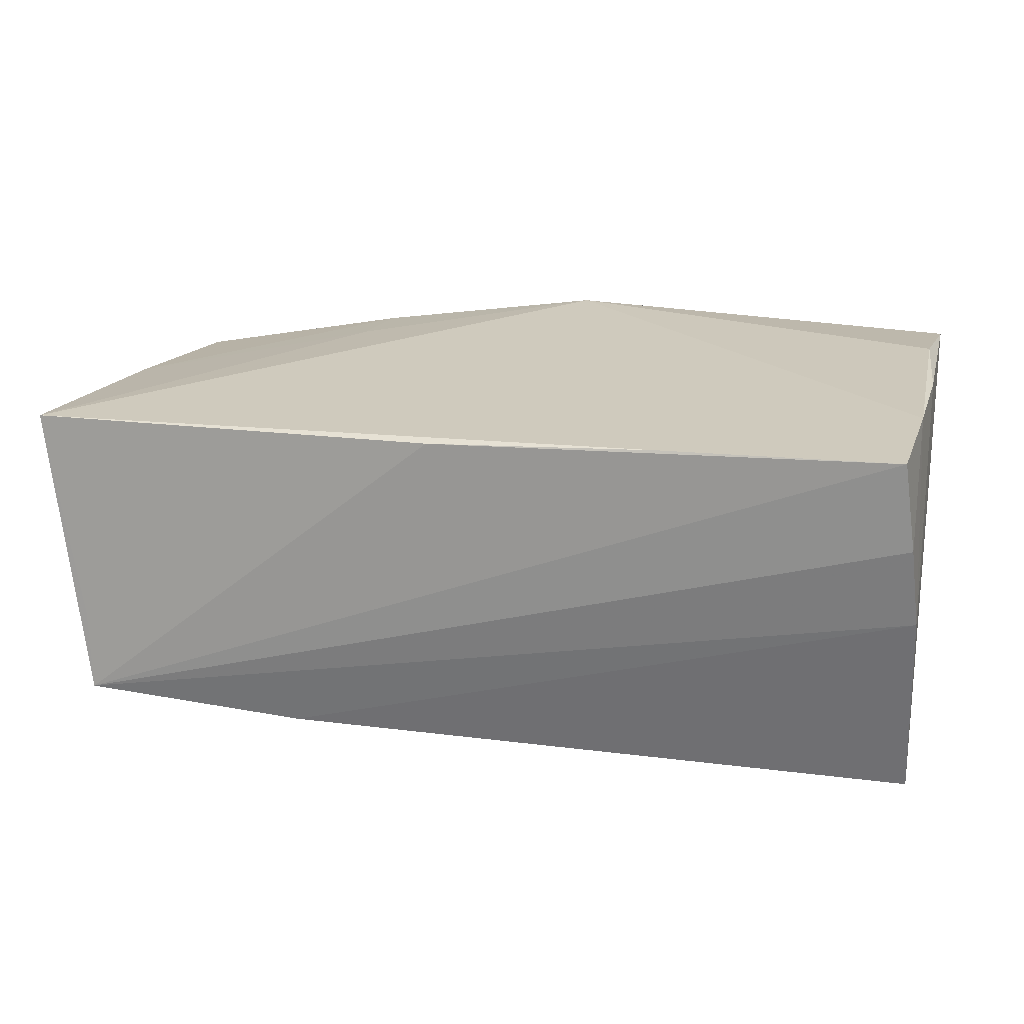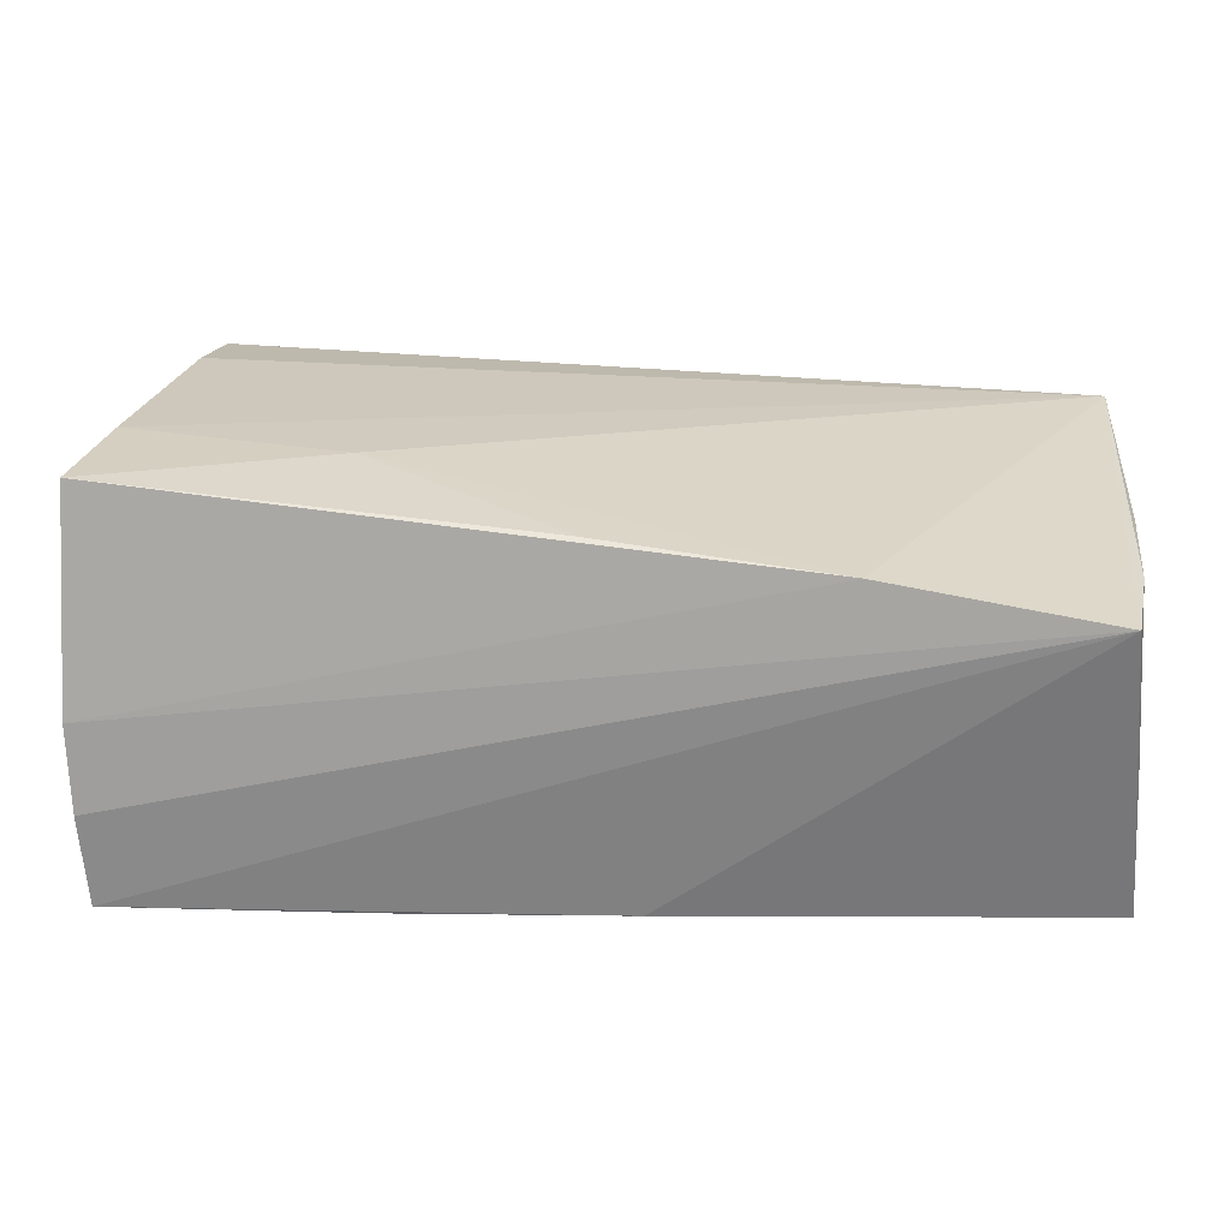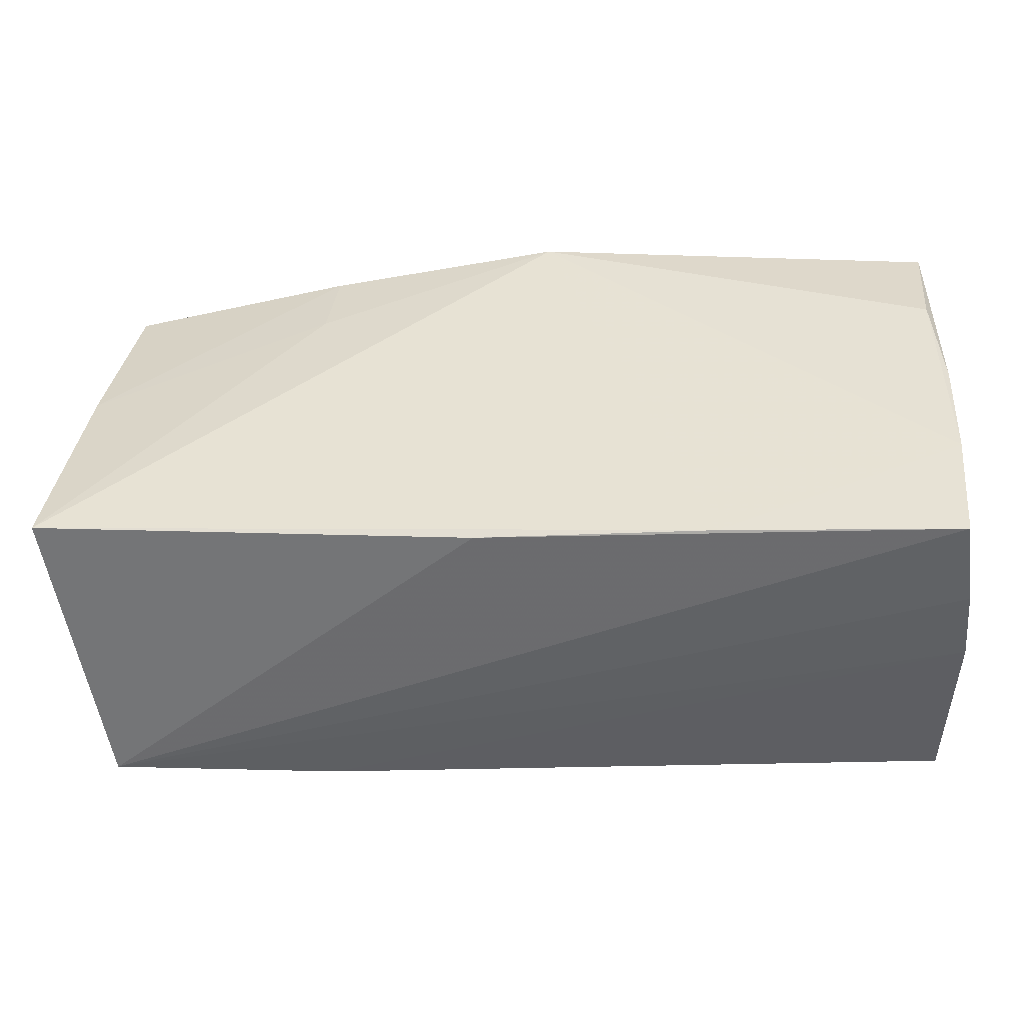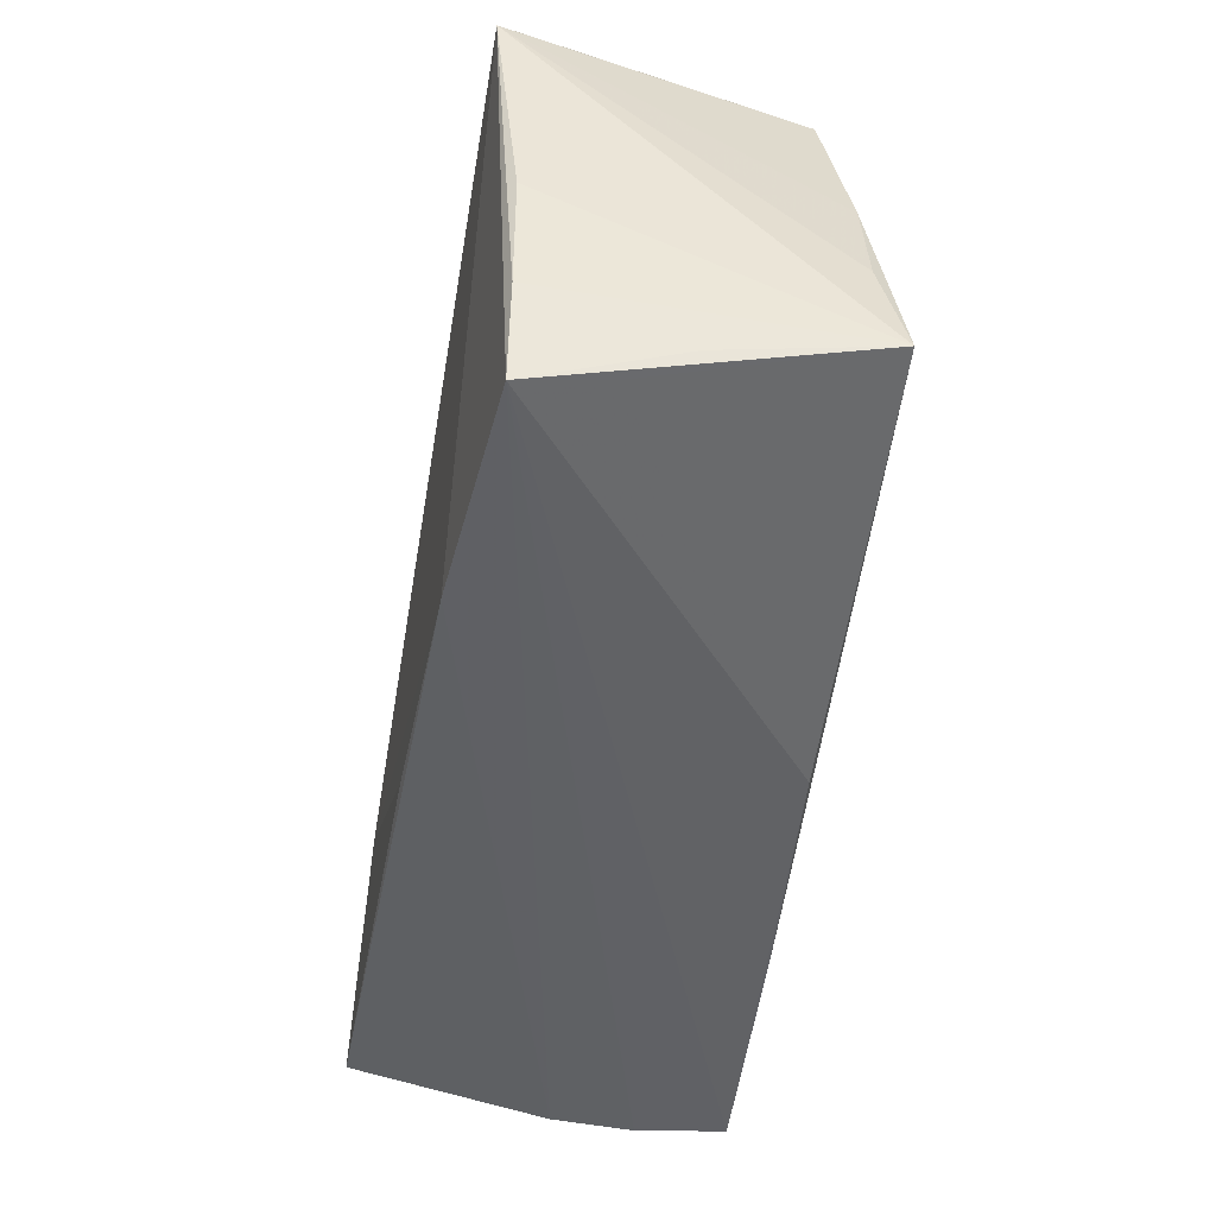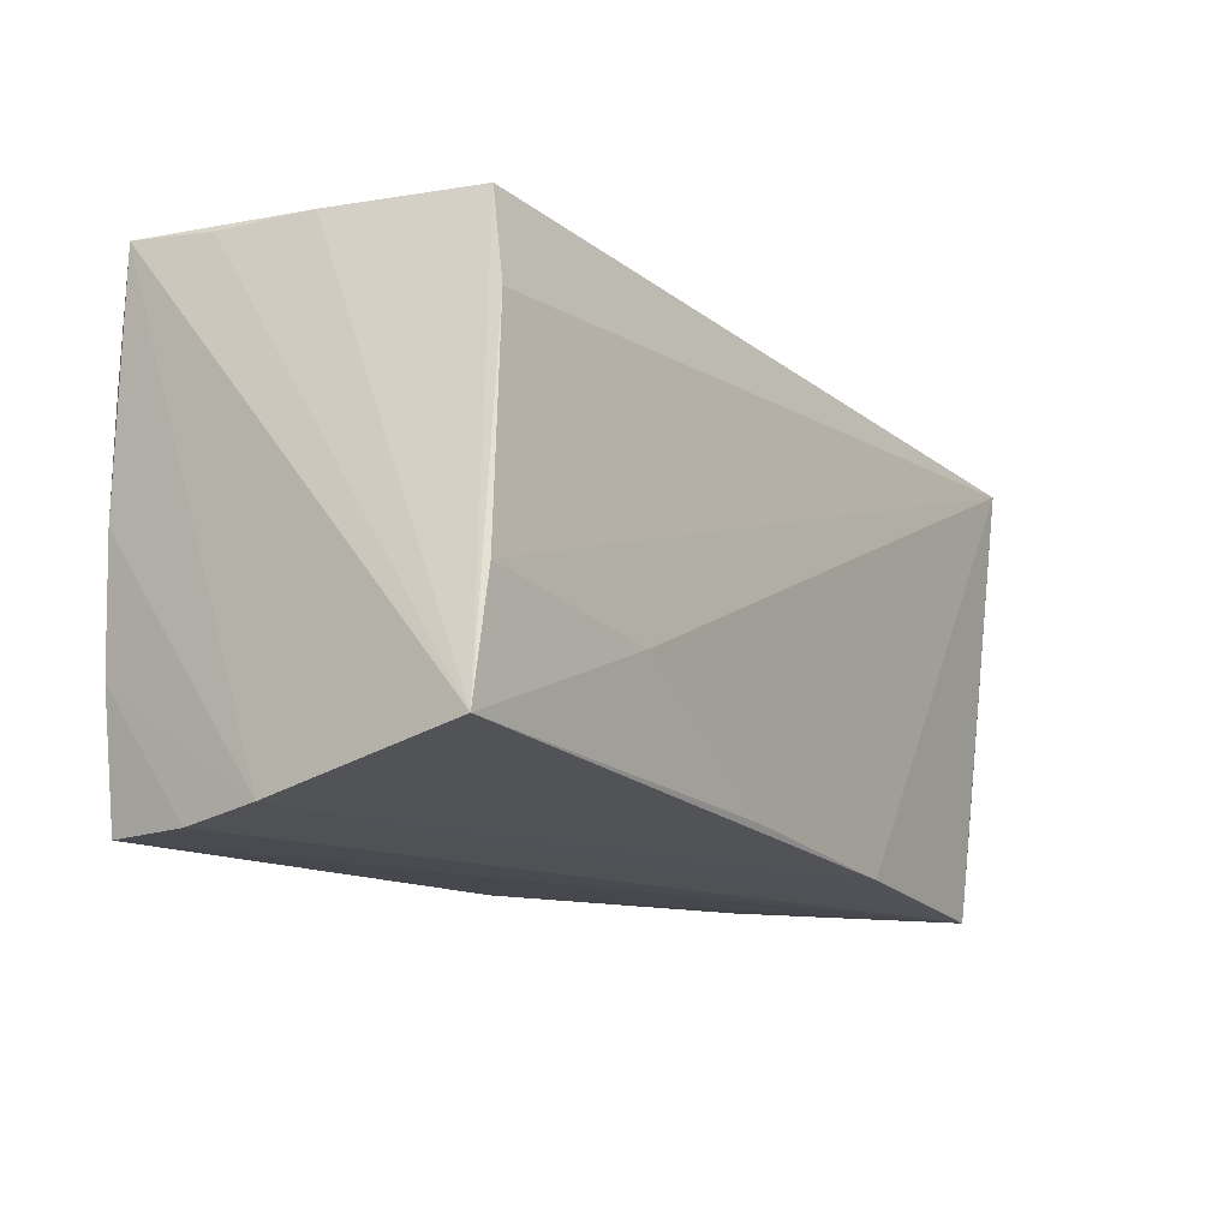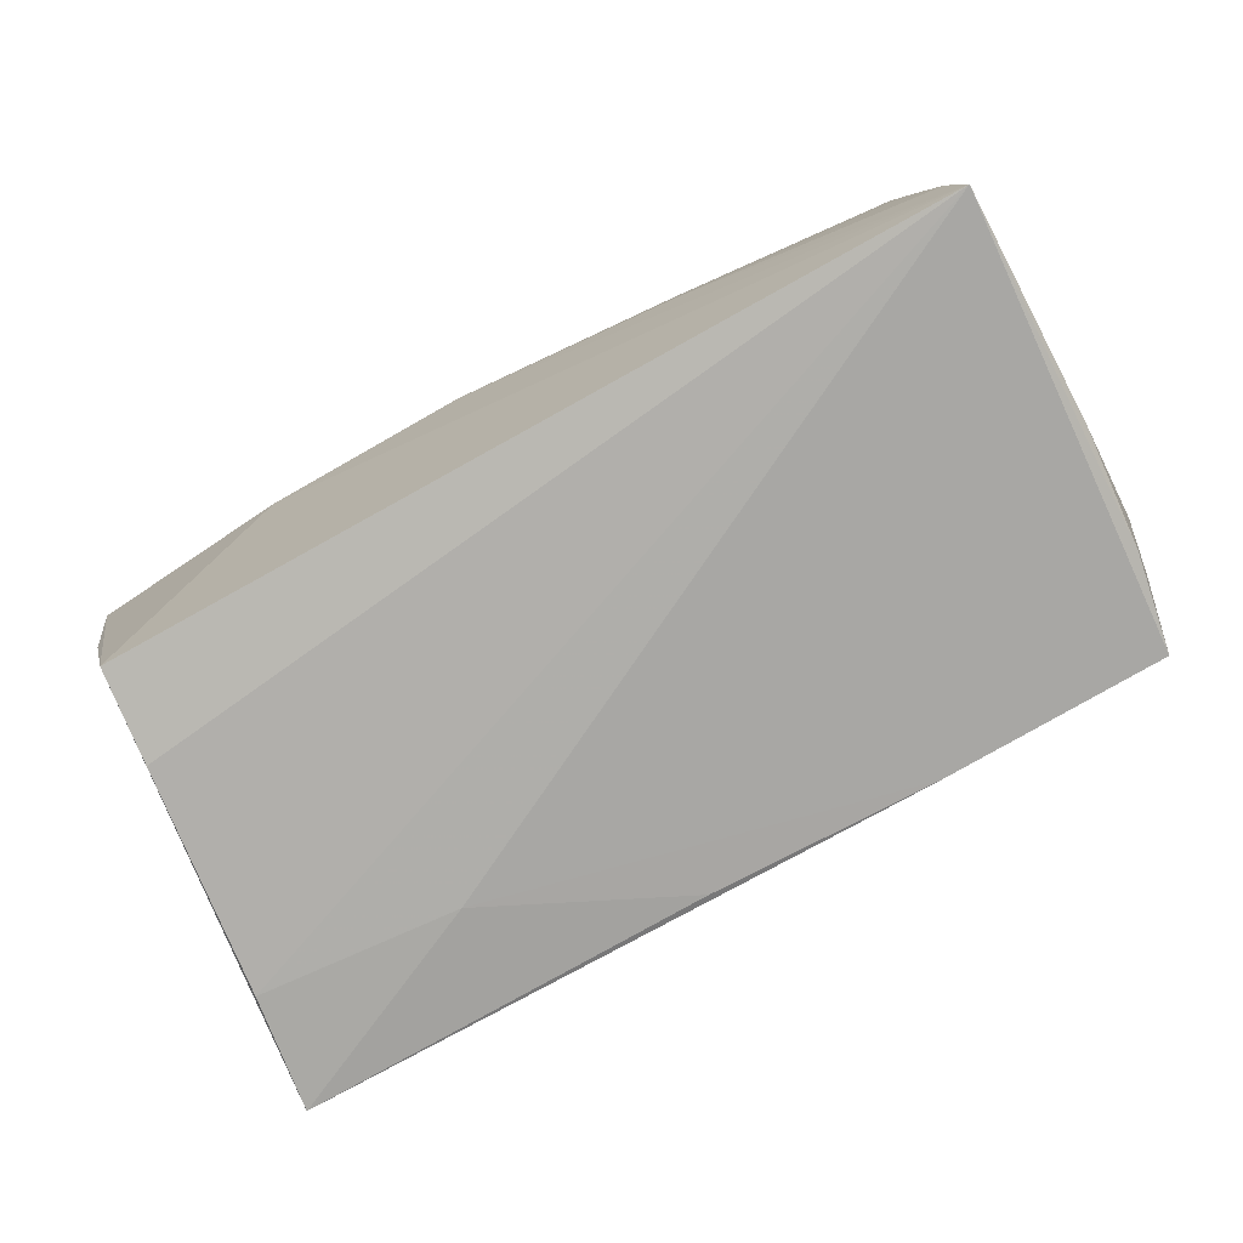
<metadata>
{"format":"obj","ext":"obj","renderer":"f3d","projection":"perspective","resolution":1024,"background":"white","views":[{"elev":22.2,"azim":11.9,"up":"+Z"},{"elev":-63.6,"azim":175.9,"up":"+Y"},{"elev":-50.5,"azim":0.1,"up":"+Y"},{"elev":-49.6,"azim":-98.9,"up":"+Y"},{"elev":-14.6,"azim":124.0,"up":"+Y"},{"elev":-74.9,"azim":-148.1,"up":"+Z"}]}
</metadata>
<code>
v 0.02734 0.02981 0.01909
v -0.02532 0.02674 0.008399
v -0.05457 0.0246 -0.01223
v -0.05352 -0.02471 -8.235e-05
v 0.05065 0.001015 0.02103
v -0.02399 -0.02644 -0.01924
v 0.05102 -0.022 -0.02215
v 0.04293 0.02886 -0.01755
v 0.05008 0.01451 0.02145
v -0.05455 -0.002874 -0.01692
v -0.0509 -0.02701 -0.00696
v 0.02469 -0.01139 -0.02215
v -0.05616 -0.02385 0.01781
v -0.05022 -0.02813 -0.01654
v 0.002646 0.02861 0.02126
v 0.05014 0.02821 0.009724
v 0.00263 -0.02414 -0.02056
v -0.05178 0.0236 0.003655
v -0.05553 -0.01162 0.01537
v 0.04831 -0.008398 -0.02194
v 0.05166 0.029 0.01927
v 0.04783 0.02868 -0.0008769
v 0.04424 0.01794 -0.01975
v 0.04948 -0.02813 0.01078
v 0.0204 -0.02745 0.02039
v -0.006562 -0.0271 0.01902
v -0.05052 0.02277 0.01352
v -0.02484 0.02578 0.01781
v -0.026 0.01554 0.01871
v 0.05054 -0.02687 0.001299
v 0.048 -0.02813 0.02112
v -0.05277 -0.01678 -0.01667
v -0.05336 0.002193 0.01561
v -0.05608 0.02449 -0.01997
v 0.04954 -0.01353 0.02153
f 30 7 21
f 10 13 34
f 26 14 31
f 22 8 21
f 7 8 22
f 34 8 23
f 23 8 7
f 31 14 24
f 14 30 24
f 7 30 6
f 6 30 14
f 6 17 7
f 6 14 34
f 7 17 12
f 12 6 34
f 17 6 12
f 34 13 19
f 21 15 9
f 25 15 13
f 25 26 31
f 13 26 25
f 21 8 1
f 1 15 21
f 1 8 34
f 34 15 1
f 13 10 32
f 34 14 32
f 32 10 34
f 11 13 14
f 14 26 11
f 11 26 13
f 21 7 16
f 16 22 21
f 7 22 16
f 20 23 7
f 7 12 20
f 34 23 20
f 20 12 34
f 33 19 13
f 33 28 27
f 33 27 34
f 34 19 33
f 21 9 5
f 5 30 21
f 35 9 15
f 35 25 31
f 15 25 35
f 35 5 9
f 31 24 35
f 35 24 30
f 30 5 35
f 13 15 29
f 15 28 29
f 29 33 13
f 28 33 29
f 2 15 34
f 2 28 15
f 27 28 2
f 2 18 27
f 14 13 4
f 4 32 14
f 13 32 4
f 3 2 34
f 18 2 3
f 34 27 3
f 27 18 3

</code>
